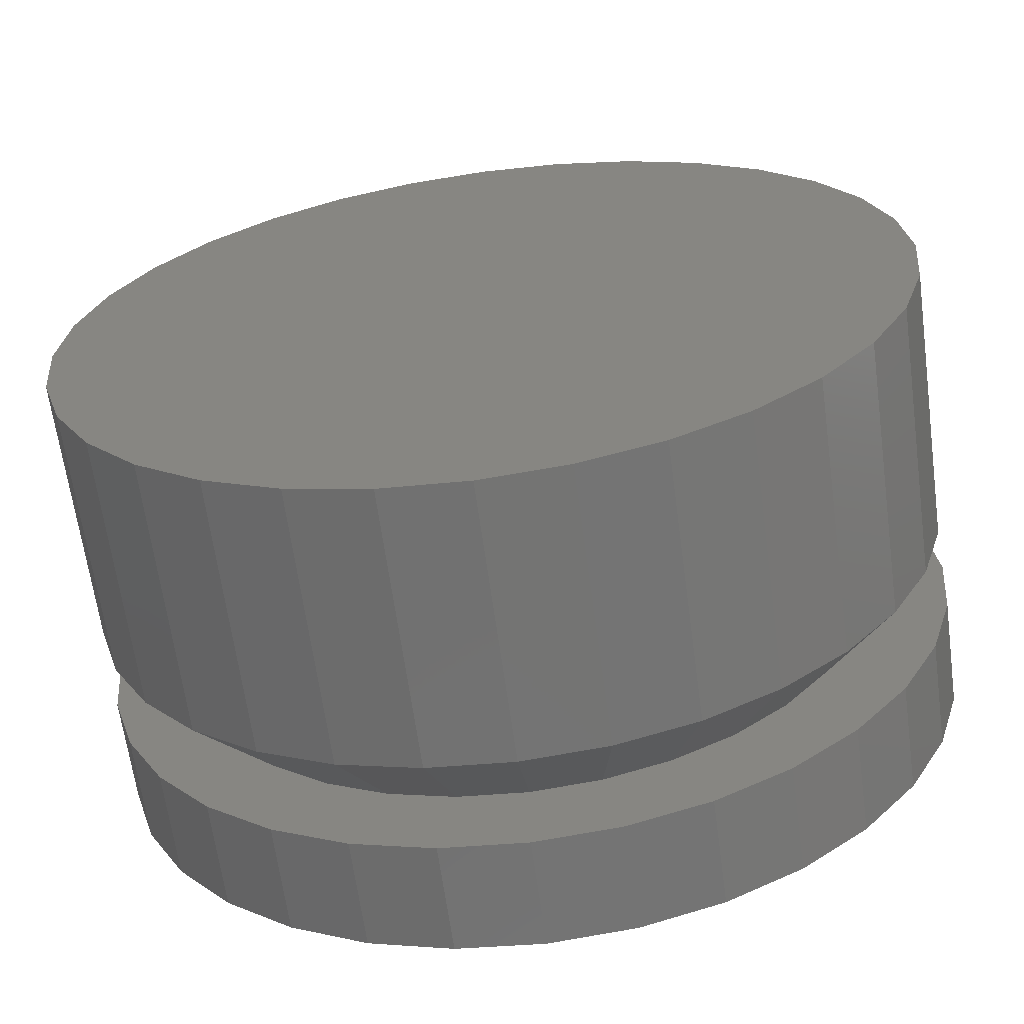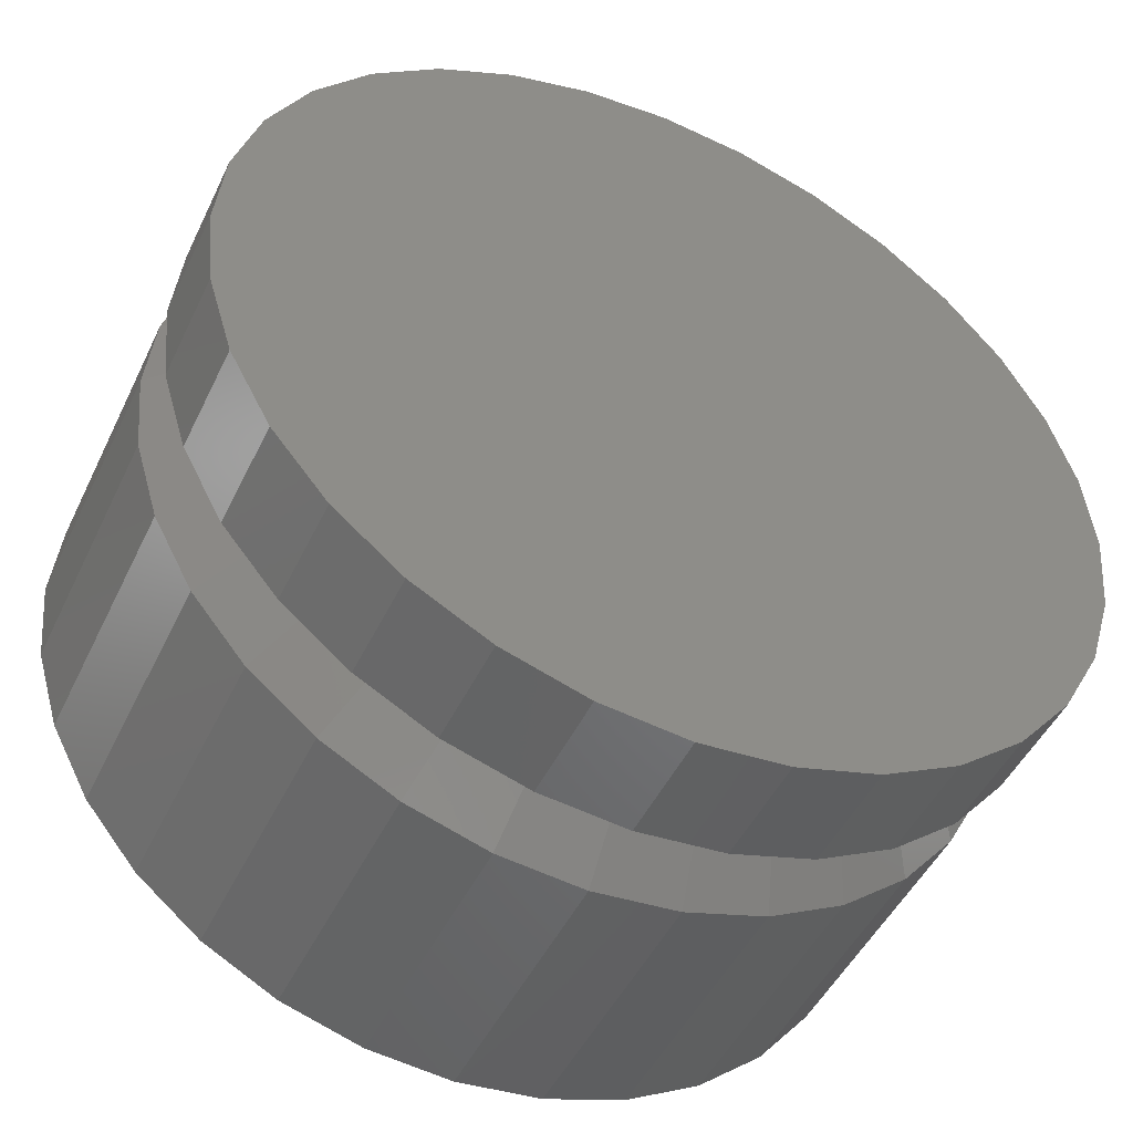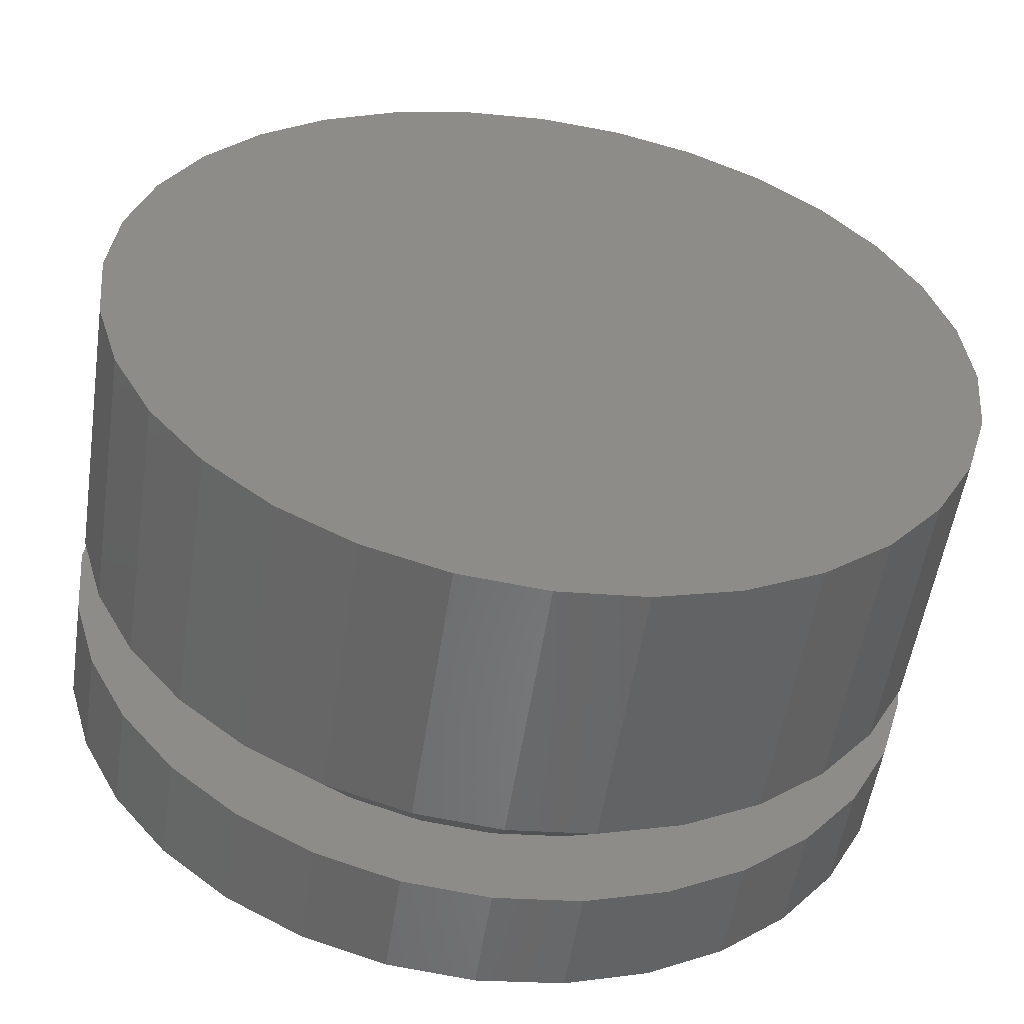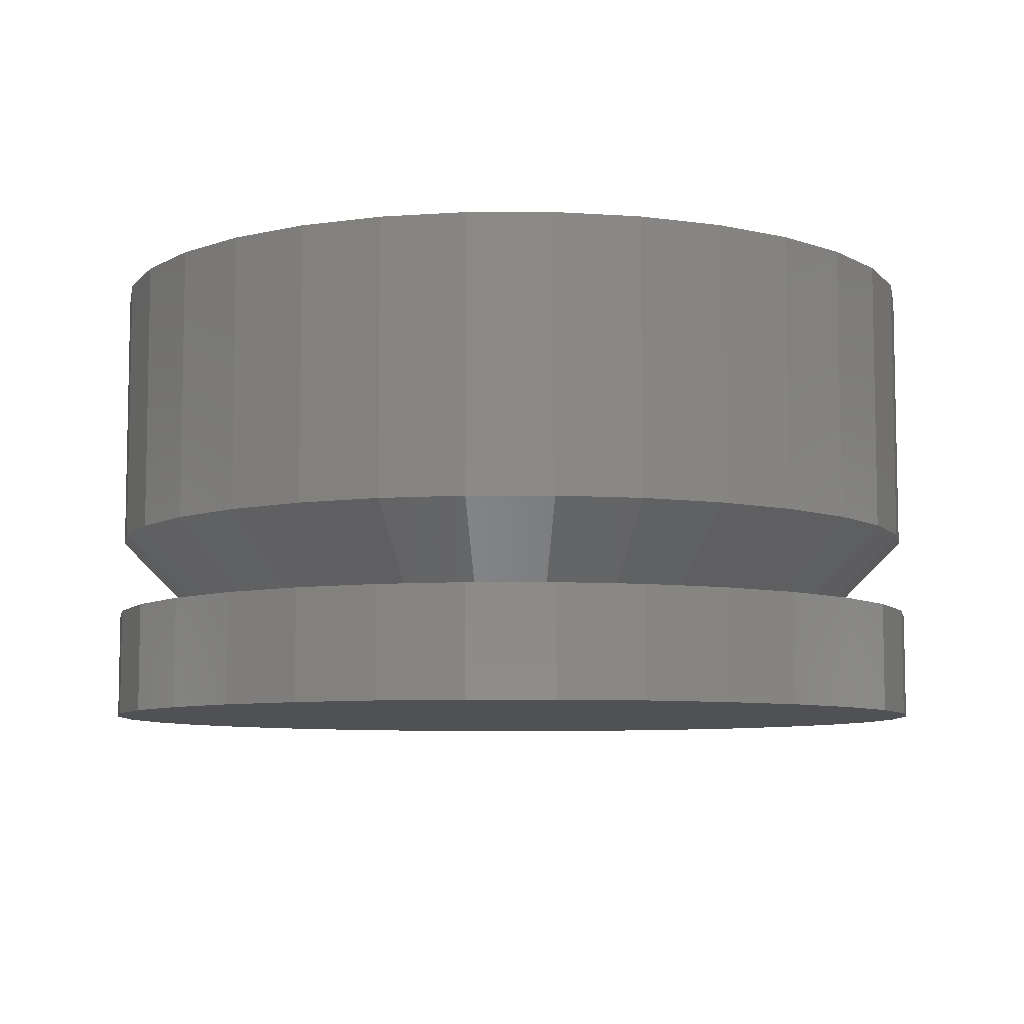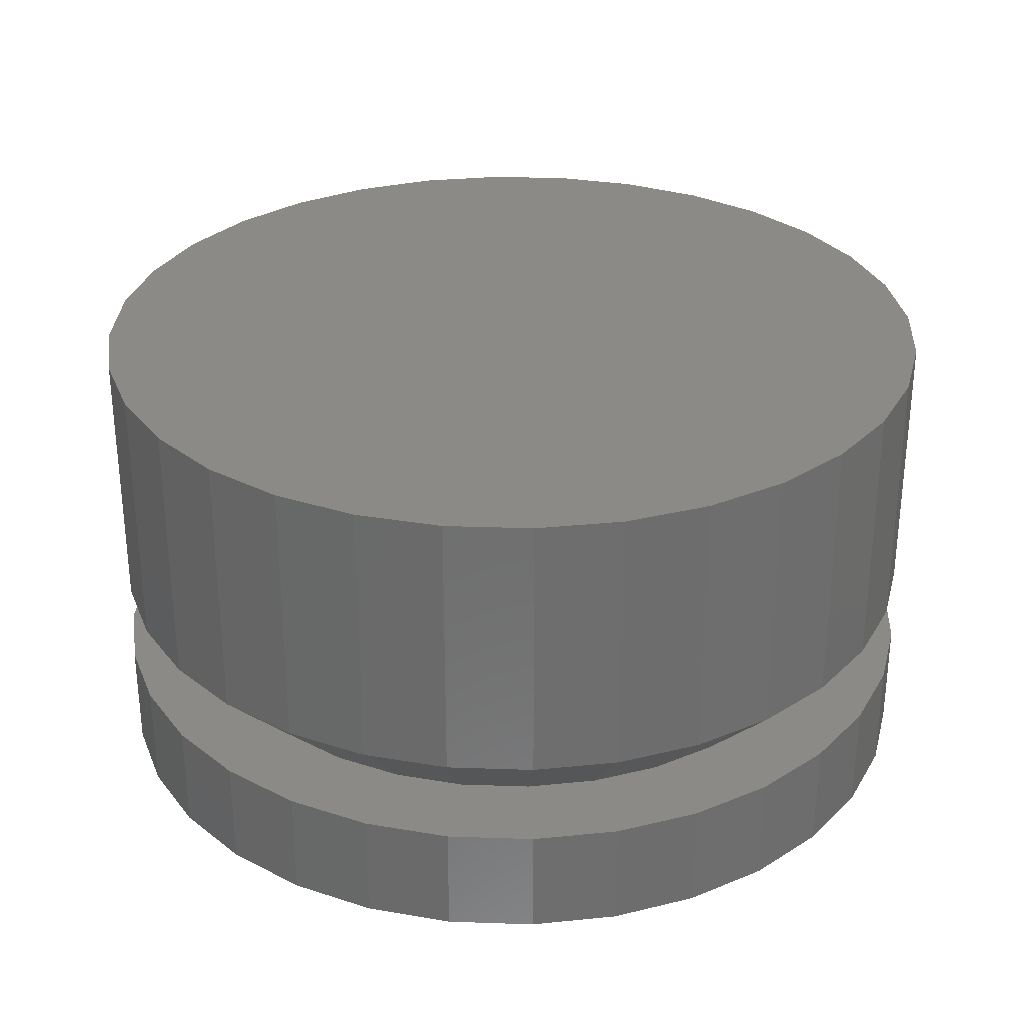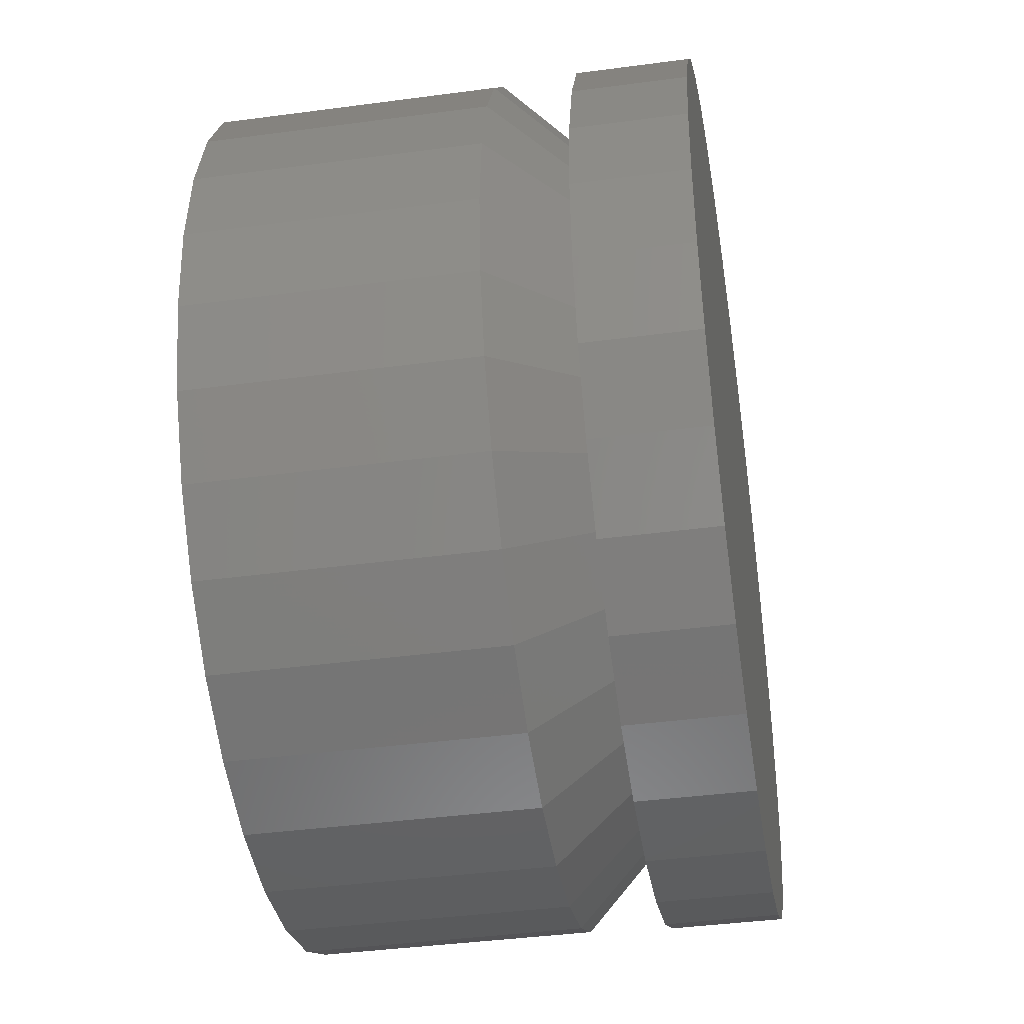
<metadata>
{"format":"stl","ext":"stl","renderer":"f3d","projection":"perspective","resolution":1024,"background":"white","views":[{"elev":-65.0,"azim":-172.2,"up":"+Z"},{"elev":-48.1,"azim":-24.9,"up":"+Z"},{"elev":-54.2,"azim":171.4,"up":"+Z"},{"elev":-7.5,"azim":118.3,"up":"+Y"},{"elev":30.1,"azim":-115.3,"up":"+Y"},{"elev":-40.6,"azim":-80.7,"up":"+Z"}]}
</metadata>
<code>
# stl→obj: 160 verts, 316 faces
v -0.1011 -0.1016 0.06908
v -0.06819 -0.1016 0.07065
v -0.08061 -0.1016 0.05551
v -0.1126 -0.1016 0.04758
v -0.08562 -0.1016 -0.08792
v -0.06819 -0.1016 -0.07065
v -0.05304 -0.1016 -0.08308
v -0.03577 -0.1016 -0.09231
v 0.0407 -0.1016 0.09231
v 0.02196 -0.1016 0.098
v 0.07138 -0.1016 0.1034
v 0.09023 -0.1016 0.08792
v 0.05798 -0.1016 0.08308
v 0.07312 -0.1016 0.07065
v 0.08555 -0.1016 -0.05551
v 0.1172 -0.1016 -0.04758
v 0.1057 -0.1016 -0.06908
v 0.07312 -0.1016 -0.07065
v 0.09023 -0.1016 -0.08792
v 0.05798 -0.1016 -0.08308
v 0.0407 -0.1016 -0.09231
v 0.07138 -0.1016 -0.1034
v 0.02196 -0.1016 -0.098
v -0.06678 -0.1016 0.1034
v -0.04528 -0.1016 0.1149
v 0.002467 -0.1016 0.09992
v -0.01703 -0.1016 0.098
v -0.03577 -0.1016 0.09231
v -0.08562 -0.1016 0.08792
v -0.05304 -0.1016 0.08308
v -0.06678 -0.1016 -0.1034
v -0.01703 -0.1016 -0.098
v 0.002467 -0.1016 -0.09992
v -0.04528 -0.1016 -0.1149
v -0.02196 -0.1016 0.122
v 0.002303 -0.1016 0.1243
v 0.02656 -0.1016 0.122
v 0.04989 -0.1016 0.1149
v 0.04989 -0.1016 -0.1149
v 0.02656 -0.1016 -0.122
v 0.002303 -0.1016 -0.1243
v -0.02196 -0.1016 -0.122
v -0.08984 -0.1016 0.03824
v -0.09553 -0.1016 0.01949
v -0.1197 -0.1016 0.02426
v -0.09745 -0.1016 1.029e-16
v -0.122 -0.1016 3.976e-17
v -0.09553 -0.1016 -0.01949
v -0.1197 -0.1016 -0.02426
v -0.08984 -0.1016 -0.03824
v -0.1126 -0.1016 -0.04758
v -0.08061 -0.1016 -0.05551
v -0.1011 -0.1016 -0.06908
v 0.09478 -0.1016 -0.03824
v 0.1005 -0.1016 -0.01949
v 0.1243 -0.1016 -0.02426
v 0.1024 -0.1016 -2.197e-17
v 0.1266 -0.1016 -5.16e-17
v 0.1005 -0.1016 0.01949
v 0.1243 -0.1016 0.02426
v 0.09478 -0.1016 0.03824
v 0.1172 -0.1016 0.04758
v 0.08555 -0.1016 0.05551
v 0.1057 -0.1016 0.06908
v 0.002467 -0.07812 0.1234
v -0.0216 -0.07812 0.121
v -0.1001 -0.07812 0.06853
v -0.08476 -0.07812 0.08723
v -0.06607 -0.07812 0.1026
v -0.1115 -0.07812 0.04721
v -0.1185 -0.07812 0.02407
v -0.1209 -0.07812 8.157e-18
v 0.08969 -0.07812 0.08723
v 0.071 -0.07812 0.1026
v 0.105 -0.07812 0.06853
v 0.1164 -0.07812 0.04721
v 0.1235 -0.07812 0.02407
v 0.1258 -0.07812 -1.618e-16
v 0.02653 -0.07812 0.121
v 0.04967 -0.07812 0.114
v -0.04474 -0.07812 0.114
v 0.002467 -0.07812 -0.1234
v 0.02653 -0.07812 -0.121
v 0.105 -0.07812 -0.06853
v 0.08969 -0.07812 -0.08723
v 0.071 -0.07812 -0.1026
v 0.1164 -0.07812 -0.04721
v 0.1235 -0.07812 -0.02407
v -0.08476 -0.07812 -0.08723
v -0.06607 -0.07812 -0.1026
v -0.1001 -0.07812 -0.06853
v -0.1115 -0.07812 -0.04721
v -0.1185 -0.07812 -0.02407
v -0.0216 -0.07812 -0.121
v -0.04474 -0.07812 -0.114
v 0.04967 -0.07812 -0.114
v -0.02196 -0.1328 0.122
v 0.02656 -0.1328 0.122
v 0.002303 -0.1328 0.1243
v -0.04528 -0.1328 0.1149
v 0.04989 -0.1328 0.1149
v -0.06678 -0.1328 0.1034
v 0.07138 -0.1328 0.1034
v 0.07138 -0.1328 -0.1034
v -0.04528 -0.1328 -0.1149
v 0.04989 -0.1328 -0.1149
v -0.02196 -0.1328 -0.122
v 0.02656 -0.1328 -0.122
v 0.002303 -0.1328 -0.1243
v 0.09023 -0.1328 0.08792
v -0.08562 -0.1328 0.08792
v 0.1057 -0.1328 0.06908
v -0.1011 -0.1328 0.06908
v 0.1172 -0.1328 0.04758
v -0.1126 -0.1328 0.04758
v 0.1243 -0.1328 0.02426
v -0.1197 -0.1328 0.02426
v 0.1266 -0.1328 -5.16e-17
v -0.122 -0.1328 3.976e-17
v 0.1243 -0.1328 -0.02426
v -0.1197 -0.1328 -0.02426
v 0.1172 -0.1328 -0.04758
v -0.1126 -0.1328 -0.04758
v 0.1057 -0.1328 -0.06908
v -0.1011 -0.1328 -0.06908
v 0.09023 -0.1328 -0.08792
v -0.08562 -0.1328 -0.08792
v -0.06678 -0.1328 -0.1034
v 0.1258 2.073e-17 -2.206e-17
v 0.1235 2.059e-17 -0.02407
v 0.1164 2.02e-17 -0.04721
v 0.105 1.957e-17 -0.06853
v 0.08969 1.872e-17 -0.08723
v 0.071 1.768e-17 -0.1026
v 0.04967 1.65e-17 -0.114
v 0.02653 1.521e-17 -0.121
v 0.002467 1.388e-17 -0.1234
v -0.0216 1.254e-17 -0.121
v -0.04474 1.126e-17 -0.114
v -0.06607 1.007e-17 -0.1026
v -0.08476 9.036e-18 -0.08723
v -0.1001 8.184e-18 -0.06853
v -0.1115 7.551e-18 -0.04721
v -0.1185 7.162e-18 -0.02407
v -0.1209 7.03e-18 8.157e-18
v -0.1185 7.162e-18 0.02407
v -0.1115 7.551e-18 0.04721
v -0.1001 8.184e-18 0.06853
v -0.08476 9.036e-18 0.08723
v -0.06607 1.007e-17 0.1026
v -0.04474 1.126e-17 0.114
v -0.0216 1.254e-17 0.121
v 0.002467 1.388e-17 0.1234
v 0.02653 1.521e-17 0.121
v 0.04967 1.65e-17 0.114
v 0.071 1.768e-17 0.1026
v 0.08969 1.872e-17 0.08723
v 0.105 1.957e-17 0.06853
v 0.1164 2.02e-17 0.04721
v 0.1235 2.059e-17 0.02407
f 1 2 3
f 3 4 1
f 5 6 7
f 8 5 7
f 9 10 11
f 12 9 11
f 13 9 12
f 14 13 12
f 15 16 17
f 17 18 15
f 18 17 19
f 20 18 19
f 19 21 20
f 21 19 22
f 23 21 22
f 24 25 26
f 24 26 27
f 24 27 28
f 24 28 29
f 29 28 30
f 29 30 2
f 29 2 1
f 31 5 8
f 31 8 32
f 31 32 33
f 31 33 34
f 26 25 35
f 26 35 36
f 26 36 37
f 26 37 38
f 26 38 11
f 26 11 10
f 33 23 22
f 33 22 39
f 33 39 40
f 33 40 41
f 33 41 42
f 33 42 34
f 3 43 4
f 4 43 44
f 4 44 45
f 45 44 46
f 45 46 47
f 47 46 48
f 47 48 49
f 49 48 50
f 49 50 51
f 51 50 52
f 51 52 53
f 53 52 6
f 53 6 5
f 15 54 16
f 16 54 55
f 16 55 56
f 56 55 57
f 56 57 58
f 58 57 59
f 58 59 60
f 60 59 61
f 60 61 62
f 62 61 63
f 62 63 64
f 64 63 14
f 64 14 12
f 26 10 65
f 65 66 26
f 67 2 68
f 68 2 30
f 68 30 69
f 2 67 3
f 3 67 70
f 3 70 43
f 43 70 71
f 43 71 44
f 44 71 72
f 44 72 46
f 63 73 14
f 14 73 74
f 14 74 13
f 73 63 75
f 75 63 61
f 75 61 76
f 76 61 59
f 76 59 77
f 77 59 57
f 77 57 78
f 65 10 79
f 79 10 9
f 79 9 80
f 80 9 13
f 80 13 74
f 26 66 27
f 27 66 81
f 27 81 28
f 28 81 69
f 28 69 30
f 33 32 82
f 82 83 33
f 84 18 85
f 85 18 20
f 85 20 86
f 18 84 15
f 15 84 87
f 15 87 54
f 54 87 88
f 54 88 55
f 55 88 78
f 55 78 57
f 52 89 6
f 6 89 90
f 6 90 7
f 89 52 91
f 91 52 50
f 91 50 92
f 92 50 48
f 92 48 93
f 93 48 46
f 93 46 72
f 82 32 94
f 94 32 8
f 94 8 95
f 95 8 7
f 95 7 90
f 33 83 23
f 23 83 96
f 23 96 21
f 21 96 86
f 21 86 20
f 97 98 99
f 98 97 100
f 98 100 101
f 101 100 102
f 101 102 103
f 104 105 106
f 106 105 107
f 106 107 108
f 108 107 109
f 103 102 110
f 110 102 111
f 110 111 112
f 112 111 113
f 112 113 114
f 114 113 115
f 114 115 116
f 116 115 117
f 116 117 118
f 118 117 119
f 118 119 120
f 120 119 121
f 120 121 122
f 122 121 123
f 122 123 124
f 124 123 125
f 124 125 126
f 126 125 127
f 126 127 104
f 104 127 128
f 104 128 105
f 58 118 56
f 56 118 120
f 56 120 16
f 16 120 122
f 16 122 17
f 17 122 124
f 17 124 19
f 19 124 126
f 19 126 22
f 22 126 104
f 22 104 39
f 39 104 106
f 39 106 40
f 40 106 108
f 40 108 41
f 41 108 109
f 41 109 42
f 42 109 107
f 42 107 34
f 34 107 105
f 34 105 31
f 31 105 128
f 31 128 5
f 5 128 127
f 5 127 53
f 53 127 125
f 53 125 51
f 51 125 123
f 51 123 49
f 49 123 121
f 49 121 47
f 47 121 119
f 47 119 45
f 45 119 117
f 45 117 4
f 4 117 115
f 4 115 1
f 1 115 113
f 1 113 29
f 29 113 111
f 29 111 24
f 24 111 102
f 24 102 25
f 25 102 100
f 25 100 35
f 35 100 97
f 35 97 36
f 36 97 99
f 36 99 37
f 37 99 98
f 37 98 38
f 38 98 101
f 38 101 11
f 11 101 103
f 11 103 12
f 12 103 110
f 12 110 64
f 64 110 112
f 64 112 62
f 62 112 114
f 62 114 60
f 60 114 116
f 60 116 58
f 58 116 118
f 129 78 130
f 130 78 88
f 130 88 131
f 131 88 87
f 131 87 132
f 132 87 84
f 132 84 133
f 133 84 85
f 133 85 134
f 134 85 86
f 134 86 135
f 135 86 96
f 135 96 136
f 136 96 83
f 136 83 137
f 137 83 82
f 137 82 138
f 138 82 94
f 138 94 139
f 139 94 95
f 139 95 140
f 140 95 90
f 140 90 141
f 141 90 89
f 141 89 142
f 142 89 91
f 142 91 143
f 143 91 92
f 143 92 144
f 144 92 93
f 144 93 145
f 145 93 72
f 145 72 146
f 146 72 71
f 146 71 147
f 147 71 70
f 147 70 148
f 148 70 67
f 148 67 149
f 149 67 68
f 149 68 150
f 150 68 69
f 150 69 151
f 151 69 81
f 151 81 152
f 152 81 66
f 152 66 153
f 153 66 65
f 153 65 154
f 154 65 79
f 154 79 155
f 155 79 80
f 155 80 156
f 156 80 74
f 156 74 157
f 157 74 73
f 157 73 158
f 158 73 75
f 158 75 159
f 159 75 76
f 159 76 160
f 160 76 77
f 160 77 129
f 129 77 78
f 153 154 152
f 151 152 154
f 155 151 154
f 150 151 155
f 156 150 155
f 135 139 134
f 138 139 135
f 136 138 135
f 137 138 136
f 139 140 134
f 134 140 141
f 134 141 133
f 133 141 142
f 133 142 132
f 132 142 143
f 132 143 131
f 131 143 144
f 131 144 130
f 130 144 145
f 130 145 129
f 129 145 146
f 129 146 160
f 160 146 147
f 160 147 159
f 159 147 148
f 159 148 158
f 158 148 149
f 158 149 157
f 157 149 150
f 157 150 156

</code>
